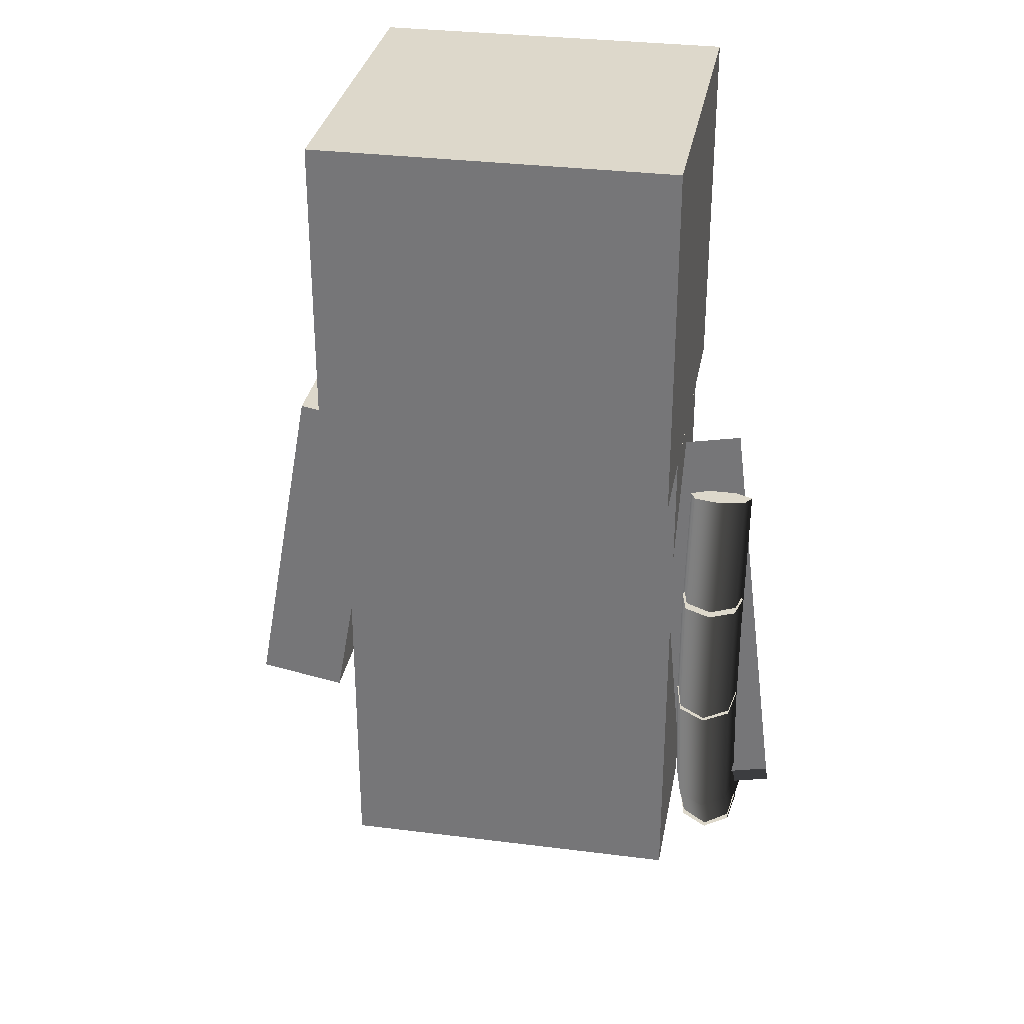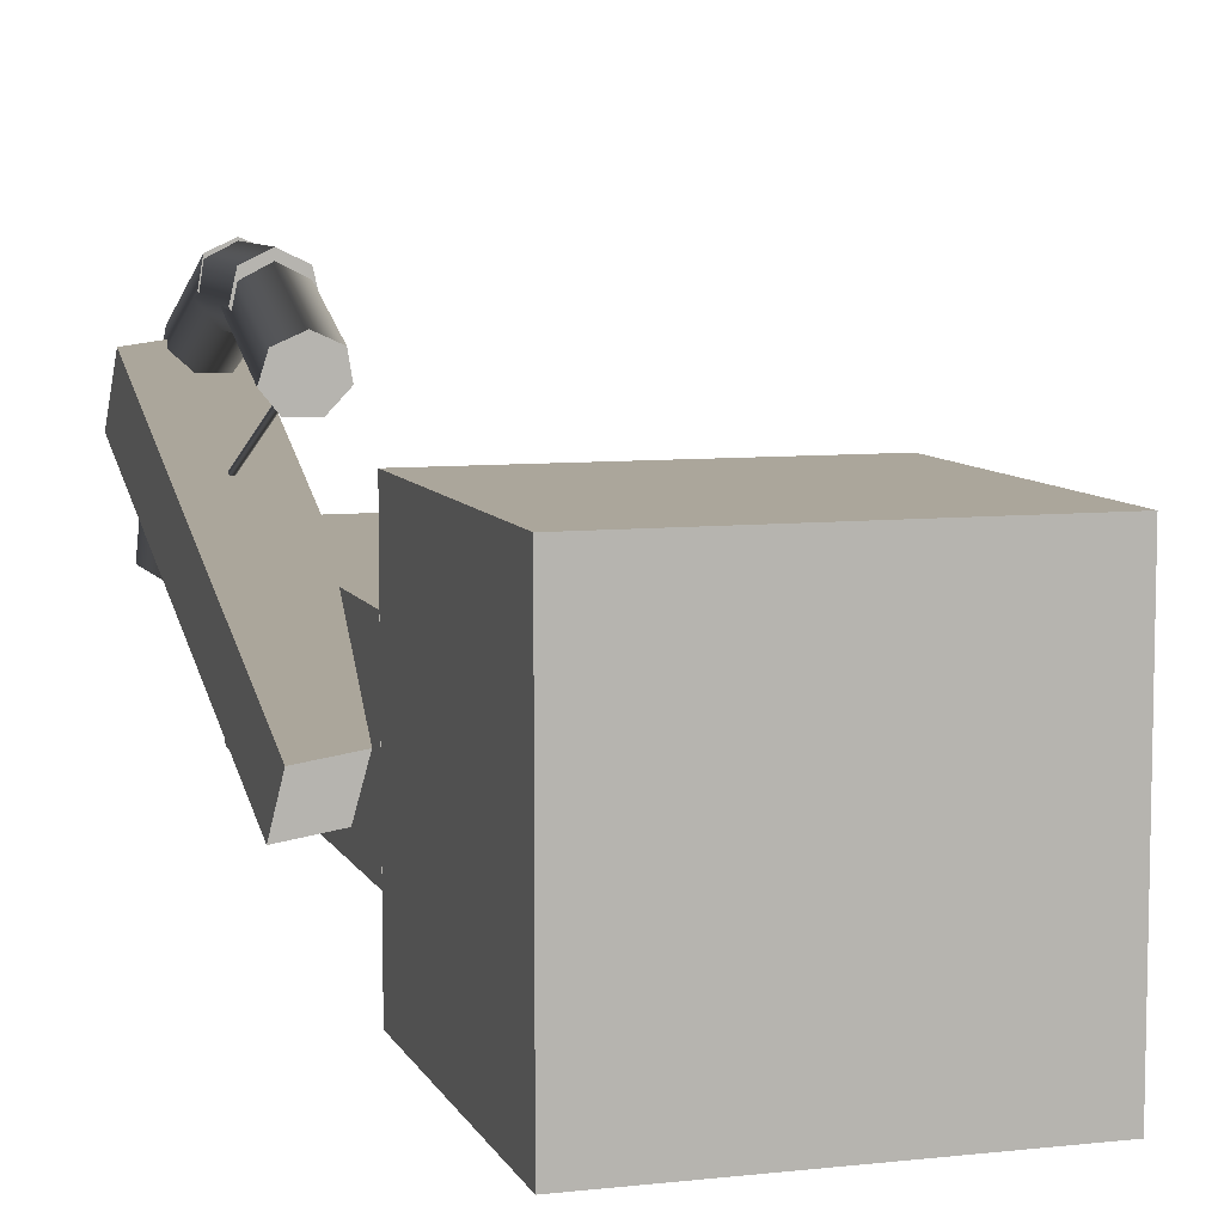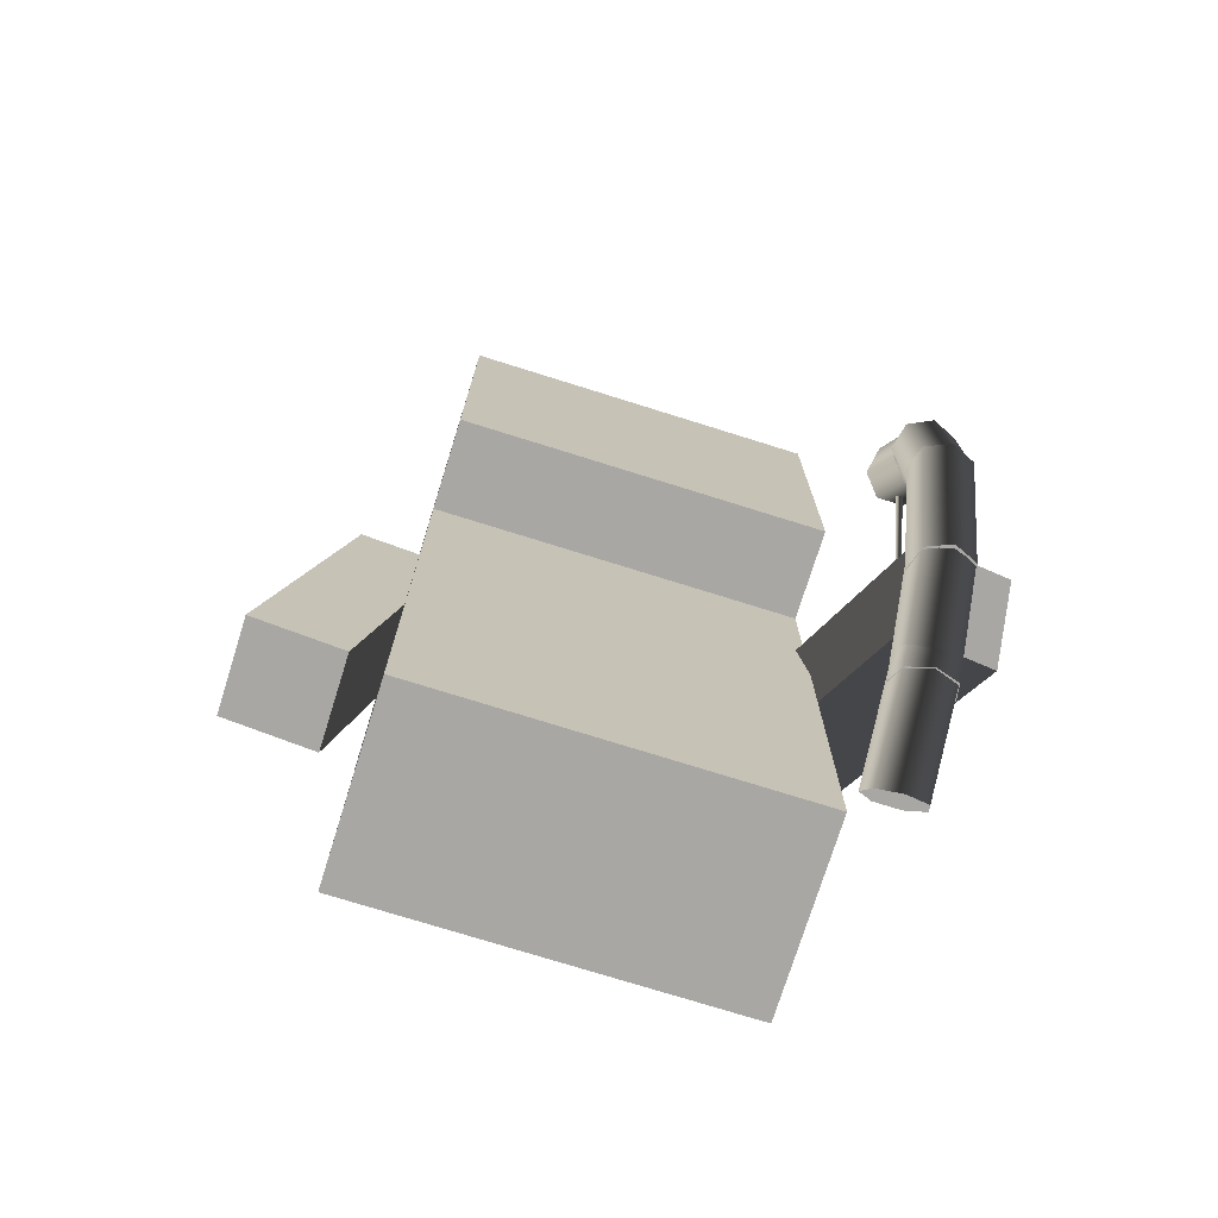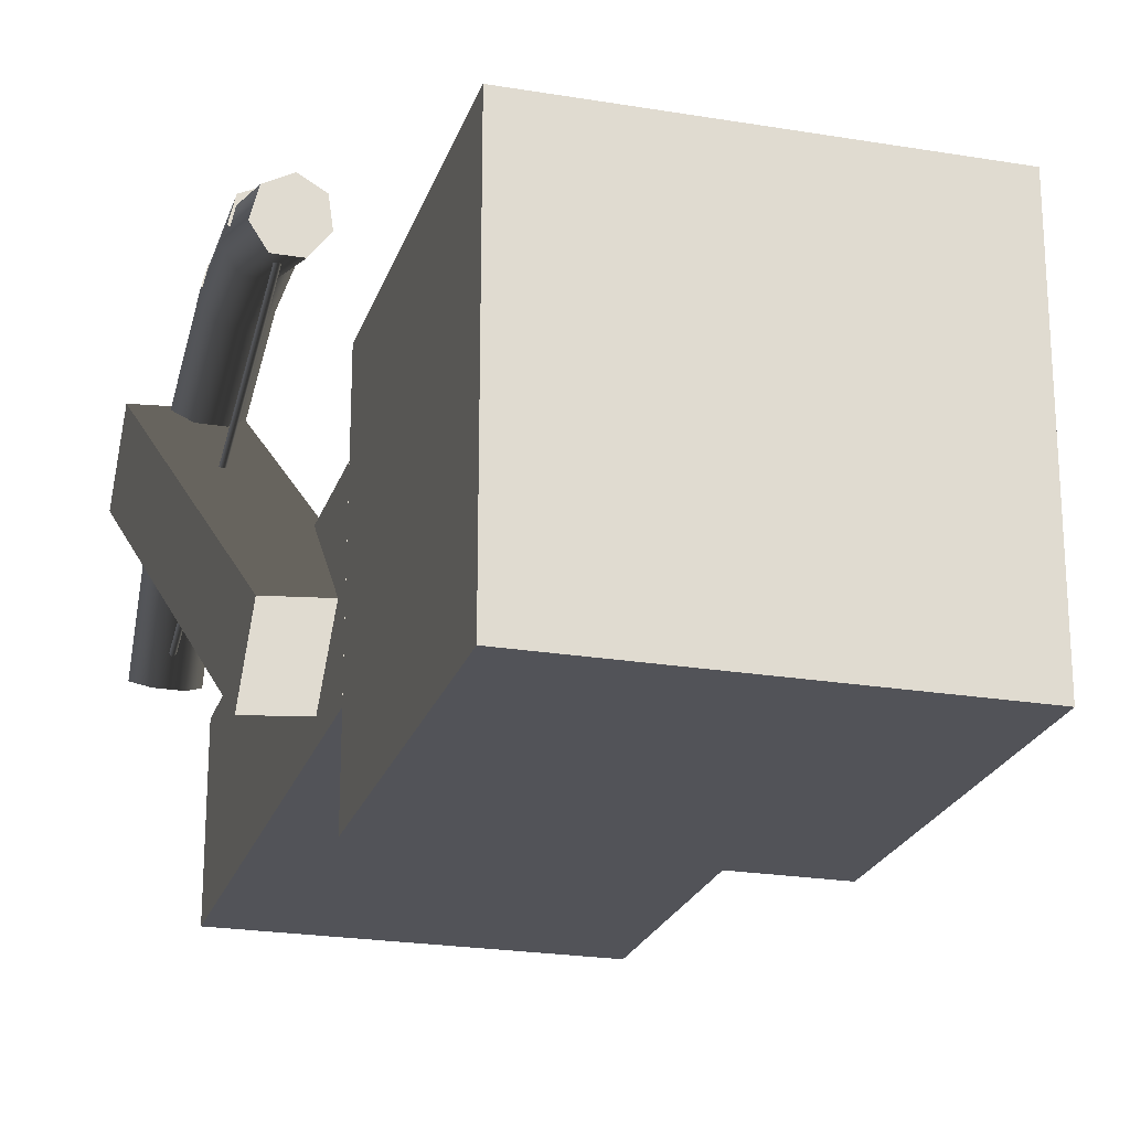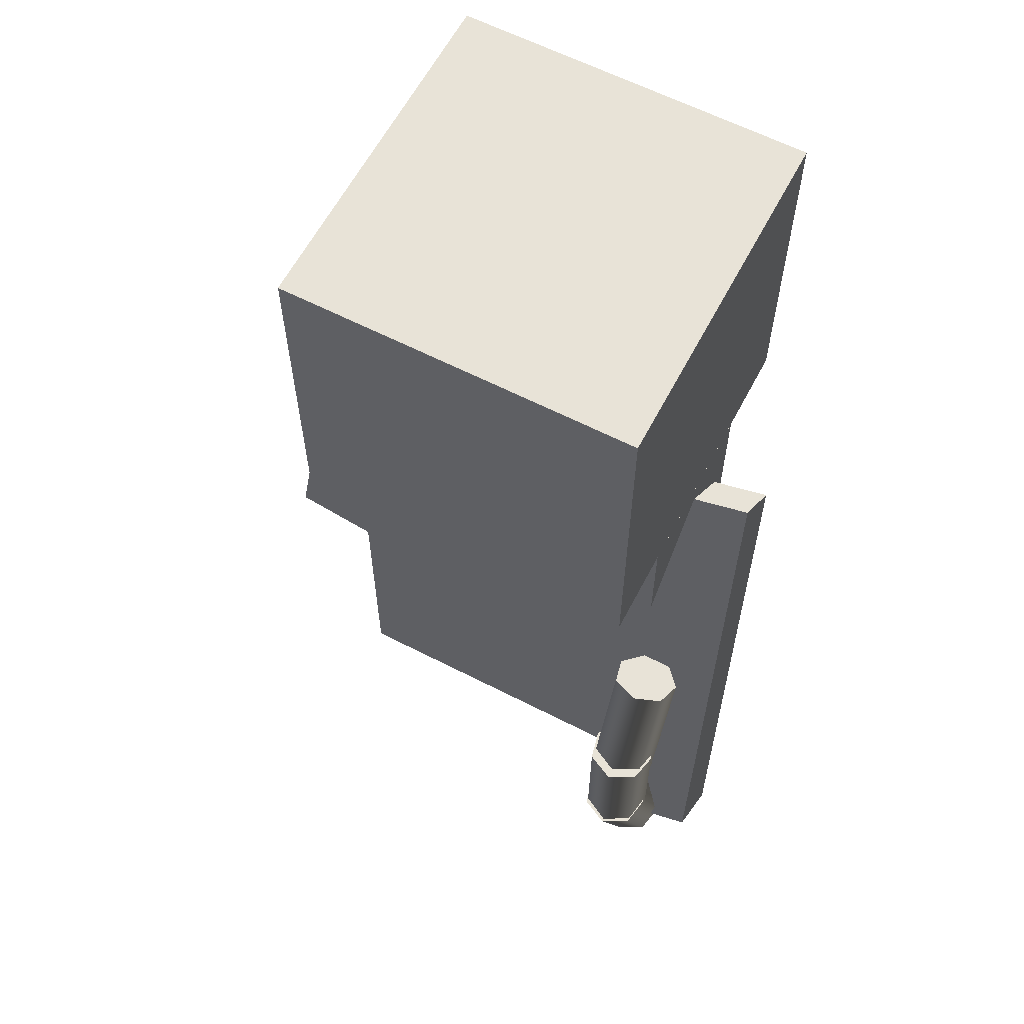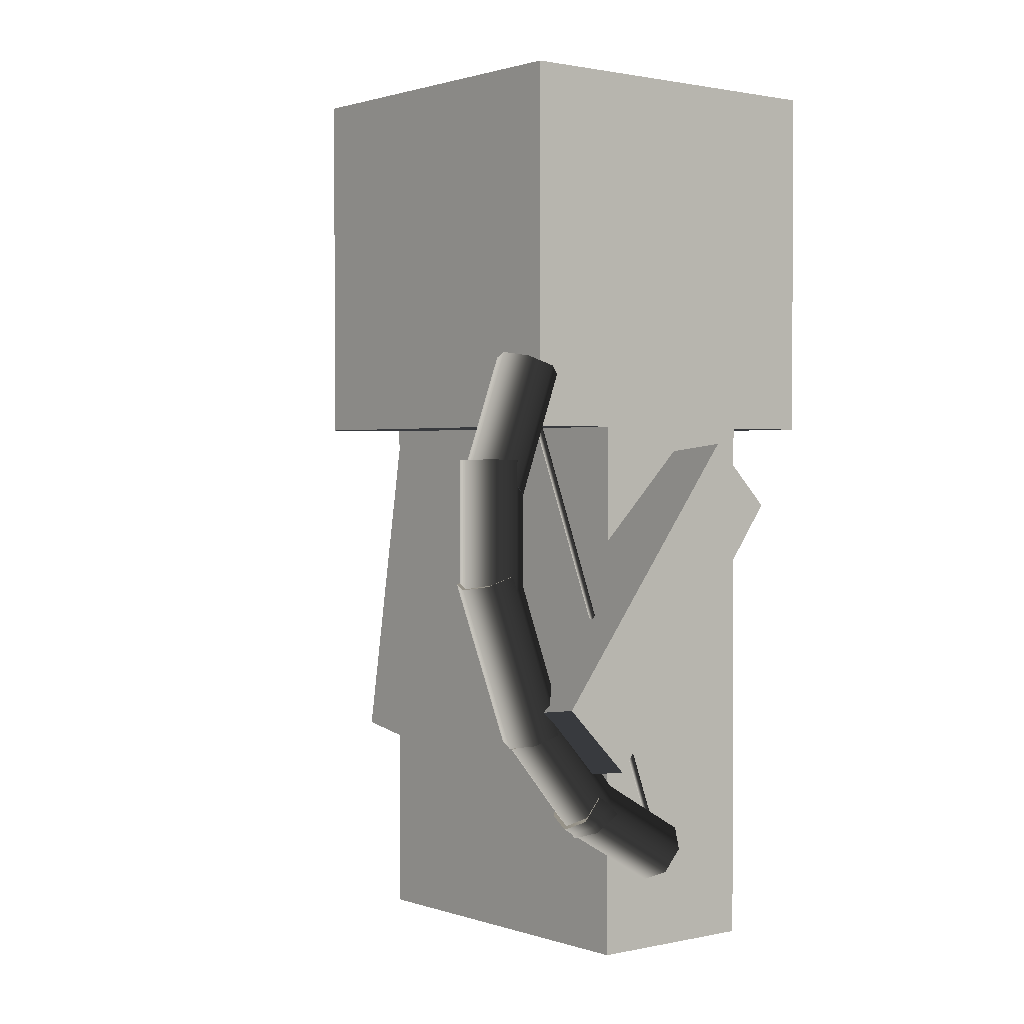
<metadata>
{"format":"obj","ext":"obj","renderer":"f3d","projection":"perspective","resolution":1024,"background":"white","views":[{"elev":31.5,"azim":10.2,"up":"+Y"},{"elev":8.0,"azim":163.1,"up":"+Z"},{"elev":-74.7,"azim":-17.4,"up":"+Y"},{"elev":-22.7,"azim":164.0,"up":"+Z"},{"elev":61.6,"azim":27.6,"up":"+Y"},{"elev":1.2,"azim":51.0,"up":"+Y"}]}
</metadata>
<code>
v -5.166 15.5 -3.981
v -5.166 25.5 -3.981
v 4.834 15.5 -3.981
v 4.834 25.5 -3.981
v 4.834 15.5 6.019
v 4.834 25.5 6.019
v -5.166 15.5 6.019
v -5.166 25.5 6.019
o Cube
f 1 2 4 3
f 3 4 6 5
f 7 8 2 1
f 2 8 6 4
f 7 1 3 5
f 5 6 8 7
v 6.415 13.91 8.918
v 6.415 17.08 7.764
v 6.415 14.2 9.711
v 6.415 17.37 8.557
v 5.755 14.09 9.412
v 5.755 17.26 8.258
v 5.592 13.85 8.742
v 5.592 17.02 7.587
v 6.049 13.65 8.204
v 6.049 16.82 7.049
v 6.781 13.65 8.204
v 6.781 16.82 7.049
v 7.237 13.85 8.742
v 7.237 17.02 7.587
v 7.074 14.09 9.412
v 7.074 17.26 8.258
o Cylinder.1
f 9 11 13
f 11 12 14 13
f 12 10 14
f 9 13 15
f 13 14 16 15
f 14 10 16
f 9 15 17
f 15 16 18 17
f 16 10 18
f 9 17 19
f 17 18 20 19
f 18 10 20
f 9 19 21
f 19 20 22 21
f 20 10 22
f 9 21 23
f 21 22 24 23
f 22 10 24
f 9 23 11
f 23 24 12 11
f 24 10 12
v 6.415 3.652 3.115
v 6.415 5.339 6.038
v 6.415 2.921 3.537
v 6.415 4.608 6.46
v 5.755 3.196 3.378
v 5.755 4.883 6.301
v 5.592 3.814 3.021
v 5.592 5.502 5.944
v 6.049 4.31 2.735
v 6.049 5.997 5.658
v 6.781 4.31 2.735
v 6.781 5.997 5.658
v 7.237 3.814 3.021
v 7.237 5.502 5.944
v 7.074 3.196 3.378
v 7.074 4.883 6.301
o Cylinder.1_1
f 25 27 29
f 27 28 30 29
f 28 26 30
f 25 29 31
f 29 30 32 31
f 30 26 32
f 25 31 33
f 31 32 34 33
f 32 26 34
f 25 33 35
f 33 34 36 35
f 34 26 36
f 25 35 37
f 35 36 38 37
f 36 26 38
f 25 37 39
f 37 38 40 39
f 38 26 40
f 25 39 27
f 39 40 28 27
f 40 26 28
v 6.415 11.18 8.981
v 6.415 14.56 8.981
v 6.415 11.18 9.825
v 6.415 14.56 9.825
v 5.755 11.18 9.507
v 5.755 14.56 9.507
v 5.592 11.18 8.793
v 5.592 14.56 8.793
v 6.049 11.18 8.221
v 6.049 14.56 8.221
v 6.781 11.18 8.221
v 6.781 14.56 8.221
v 7.237 11.18 8.793
v 7.237 14.56 8.793
v 7.074 11.18 9.507
v 7.074 14.56 9.507
o Cylinder.1_2
f 41 43 45
f 43 44 46 45
f 44 42 46
f 41 45 47
f 45 46 48 47
f 46 42 48
f 41 47 49
f 47 48 50 49
f 48 42 50
f 41 49 51
f 49 50 52 51
f 50 42 52
f 41 51 53
f 51 52 54 53
f 52 42 54
f 41 53 55
f 53 54 56 55
f 54 42 56
f 41 55 43
f 55 56 44 43
f 56 42 44
v 6.415 4.881 5.459
v 6.415 7.466 7.629
v 6.415 4.338 6.106
v 6.415 6.924 8.275
v 5.755 4.543 5.862
v 5.755 7.128 8.032
v 5.592 5.002 5.315
v 5.592 7.587 7.485
v 6.049 5.369 4.877
v 6.049 7.955 7.046
v 6.781 5.369 4.877
v 6.781 7.955 7.046
v 7.237 5.002 5.315
v 7.237 7.587 7.485
v 7.074 4.543 5.862
v 7.074 7.128 8.032
o Cylinder.1_3
f 57 59 61
f 59 60 62 61
f 60 58 62
f 57 61 63
f 61 62 64 63
f 62 58 64
f 57 63 65
f 63 64 66 65
f 64 58 66
f 57 65 67
f 65 66 68 67
f 66 58 68
f 57 67 69
f 67 68 70 69
f 68 58 70
f 57 69 71
f 69 70 72 71
f 70 58 72
f 57 71 59
f 71 72 60 59
f 72 58 60
v 6.415 4.035 3.211
v 6.415 16.72 7.829
v 6.415 4.006 3.291
v 6.415 16.69 7.908
v 6.349 4.017 3.261
v 6.349 16.7 7.878
v 6.332 4.042 3.194
v 6.332 16.73 7.811
v 6.378 4.061 3.14
v 6.378 16.75 7.757
v 6.451 4.061 3.14
v 6.451 16.75 7.757
v 6.497 4.042 3.194
v 6.497 16.73 7.811
v 6.481 4.017 3.261
v 6.481 16.7 7.878
o String
f 73 75 77
f 75 76 78 77
f 76 74 78
f 73 77 79
f 77 78 80 79
f 78 74 80
f 73 79 81
f 79 80 82 81
f 80 74 82
f 73 81 83
f 81 82 84 83
f 82 74 84
f 73 83 85
f 83 84 86 85
f 84 74 86
f 73 85 87
f 85 86 88 87
f 86 74 88
f 73 87 75
f 87 88 76 75
f 88 74 76
v 6.415 7.237 7.57
v 6.415 11.47 9.109
v 6.415 6.948 8.362
v 6.415 11.18 9.901
v 5.755 7.057 8.064
v 5.755 11.29 9.603
v 5.592 7.301 7.393
v 5.592 11.53 8.932
v 6.049 7.497 6.855
v 6.049 11.73 8.394
v 6.781 7.497 6.855
v 6.781 11.73 8.394
v 7.237 7.301 7.393
v 7.237 11.53 8.932
v 7.074 7.057 8.064
v 7.074 11.29 9.603
o Cylinder
f 89 91 93
f 91 92 94 93
f 92 90 94
f 89 93 95
f 93 94 96 95
f 94 90 96
f 89 95 97
f 95 96 98 97
f 96 90 98
f 89 97 99
f 97 98 100 99
f 98 90 100
f 89 99 101
f 99 100 102 101
f 100 90 102
f 89 101 103
f 101 102 104 103
f 102 90 104
f 89 103 91
f 103 104 92 91
f 104 90 92
v 5.723 5.986 6.271
v 3.986 12.95 -0.6931
v 8.185 6.292 5.964
v 6.448 13.26 -1
v 8.185 8.06 7.731
v 6.448 15.02 0.7677
v 5.723 7.753 8.038
v 3.986 14.72 1.075
o Cube.3
f 105 106 108 107
f 107 108 110 109
f 109 110 112 111
f 111 112 106 105
f 106 112 110 108
f 111 105 107 109
v -8.514 5.798 -0.2309
v -6.777 15.65 -0.2309
v -6.052 5.364 -0.2309
v -4.315 15.21 -0.2309
v -6.052 5.364 2.269
v -4.315 15.21 2.269
v -8.514 5.798 2.269
v -6.777 15.65 2.269
o Cube.2
f 113 114 116 115
f 115 116 118 117
f 117 118 120 119
f 119 120 114 113
f 114 120 118 116
f 119 113 115 117
v -5.165 0.5047 -1.467
v -5.165 15.5 -1.467
v 4.835 0.5047 -1.467
v 4.835 15.5 -1.467
v 4.835 0.5047 3.533
v 4.835 15.5 3.533
v -5.165 0.5047 3.533
v -5.165 15.5 3.533
o Cube.1
f 121 122 124 123
f 125 126 128 127
f 123 124 126 125
f 127 128 122 121
f 127 121 123 125
f 122 128 126 124

</code>
